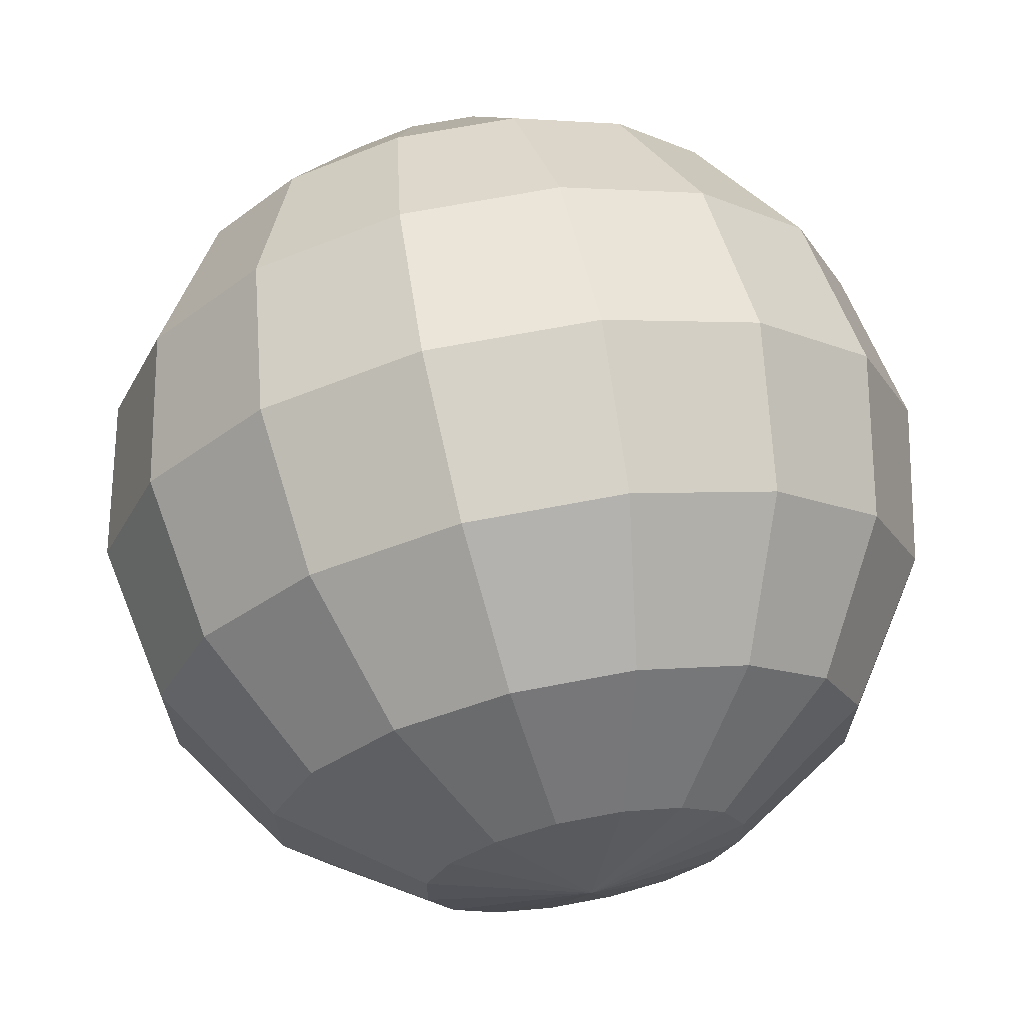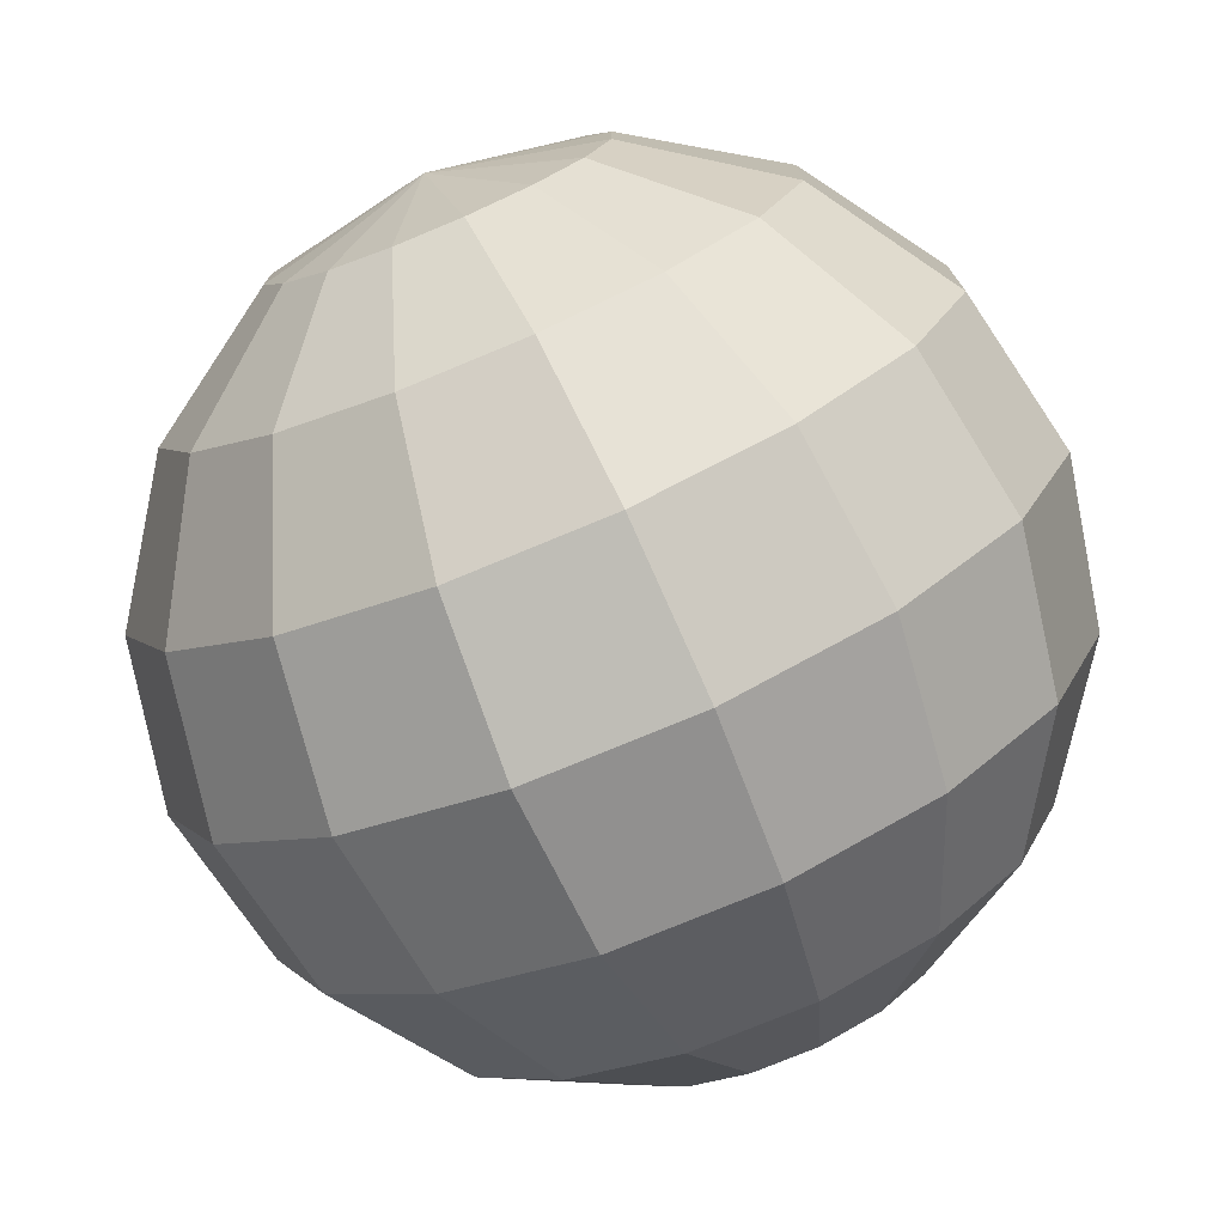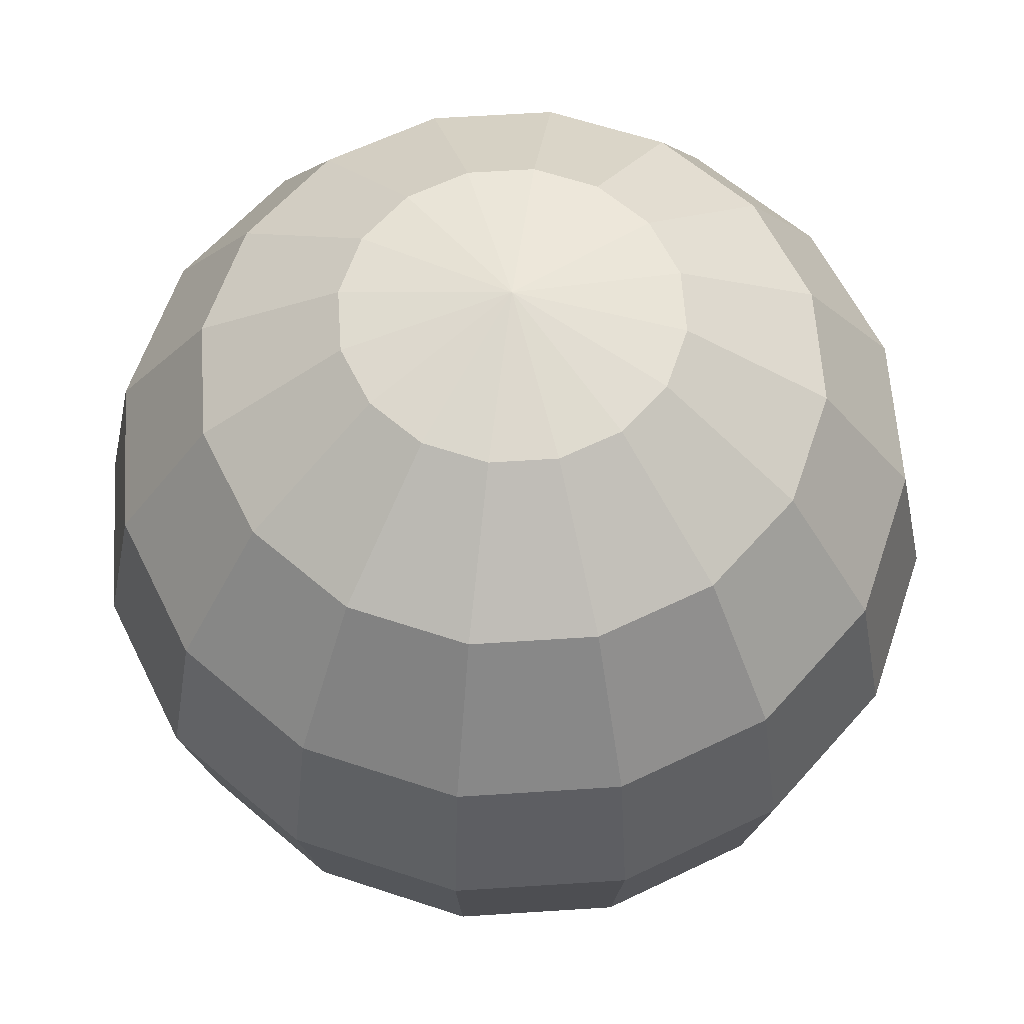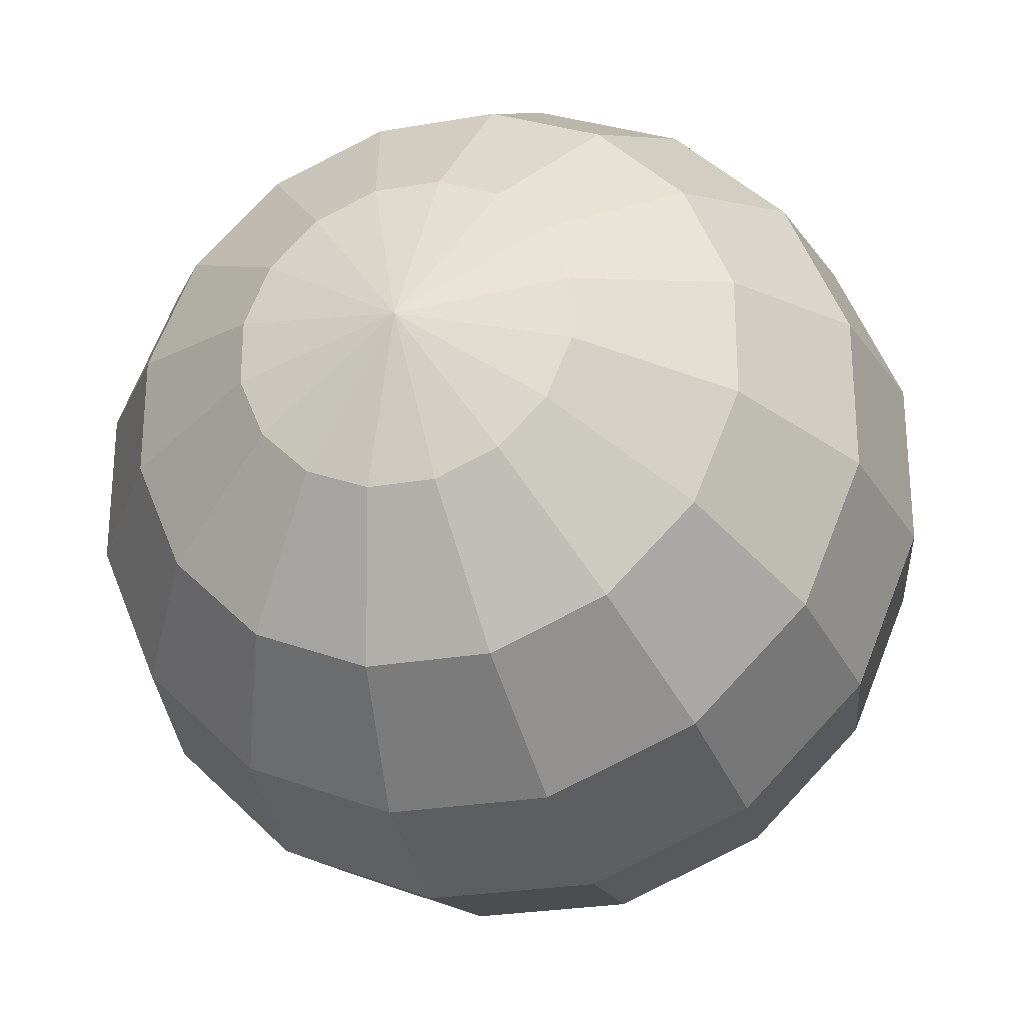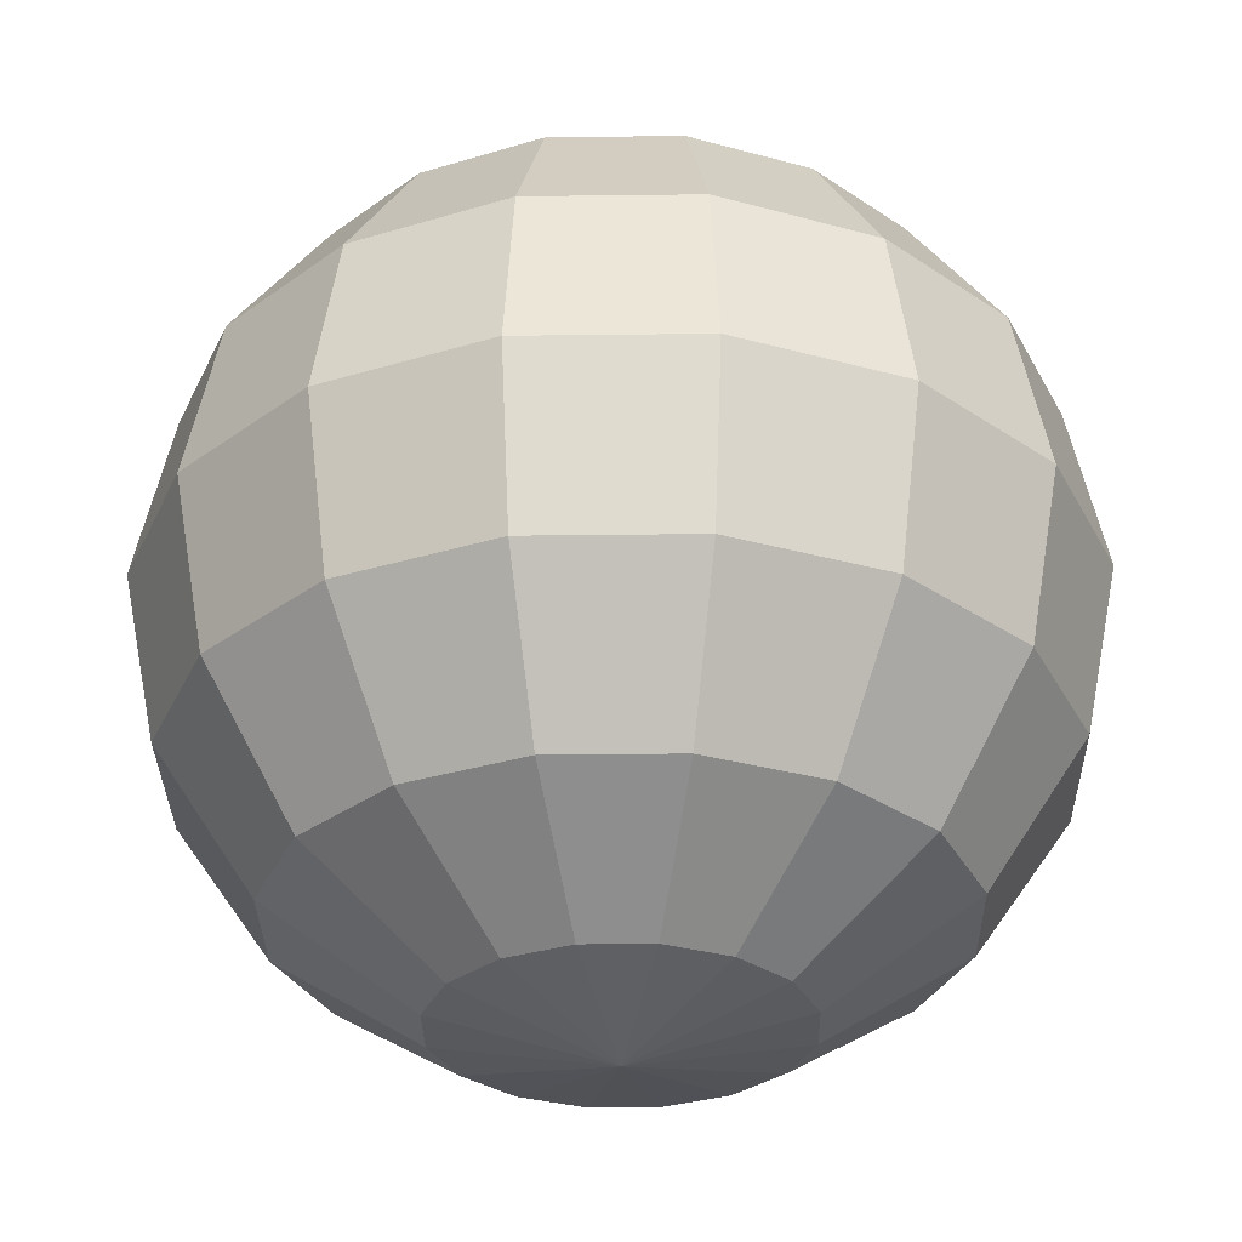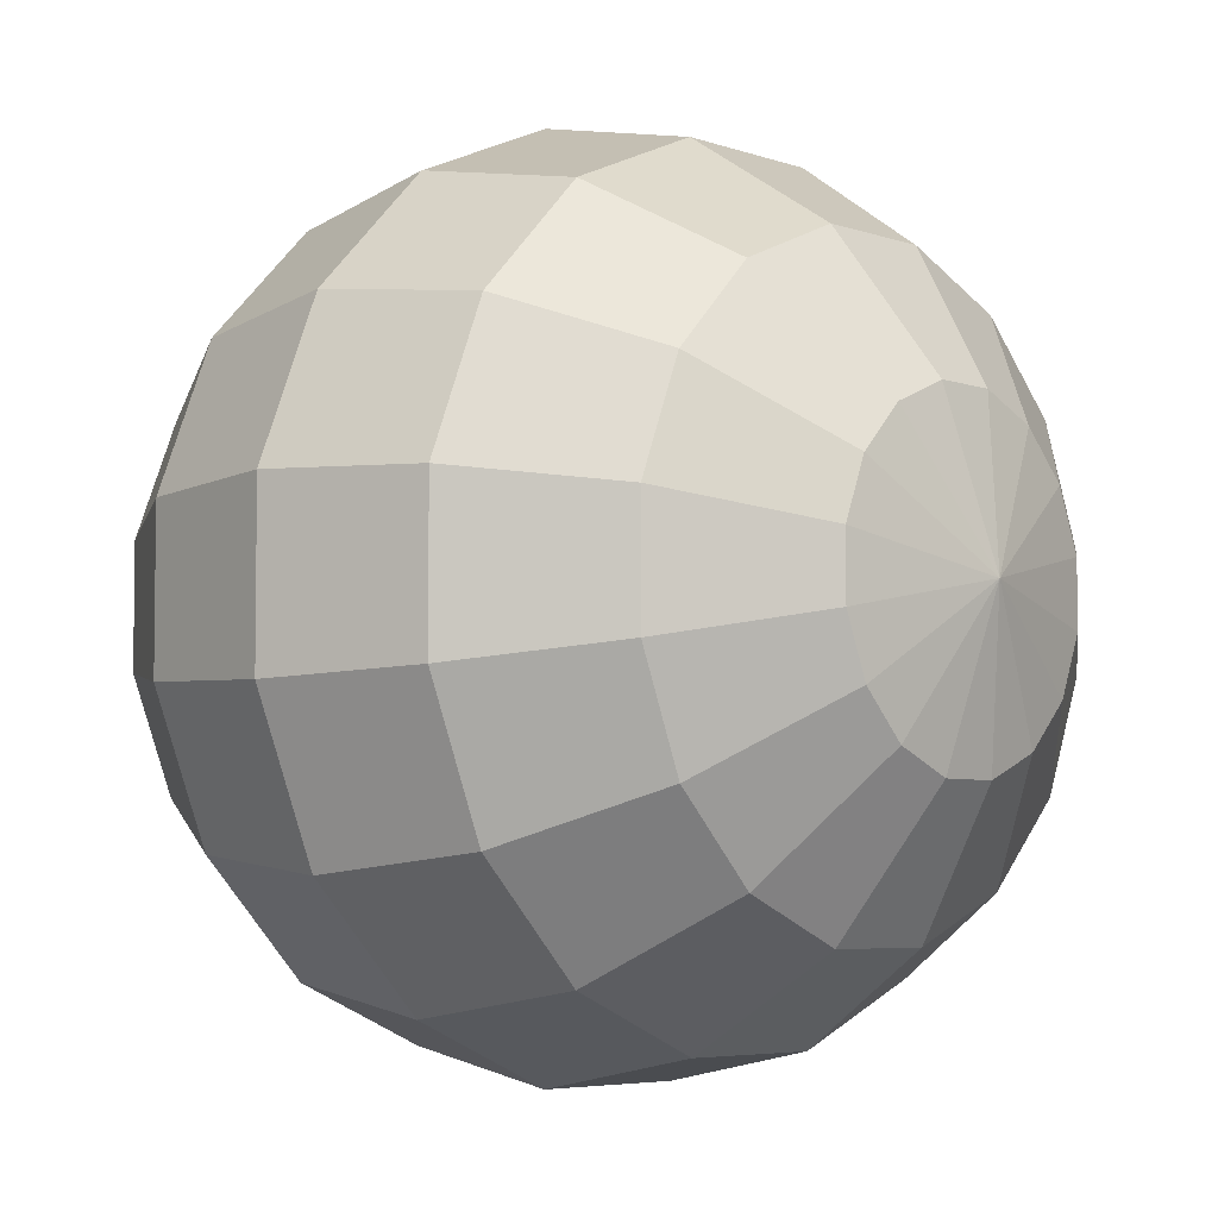
<metadata>
{"format":"obj","ext":"obj","renderer":"f3d","projection":"perspective","resolution":1024,"background":"white","views":[{"elev":67.4,"azim":169.1,"up":"+Z"},{"elev":-75.8,"azim":22.6,"up":"+Z"},{"elev":61.2,"azim":131.2,"up":"+Y"},{"elev":-26.9,"azim":15.0,"up":"+Z"},{"elev":-31.3,"azim":46.0,"up":"+Y"},{"elev":-5.1,"azim":131.7,"up":"+Z"}]}
</metadata>
<code>
o sphere
v 0 -0.5 0
v 0 0.5 0
v 0.03806 0.4619 0.1913
v 0.07033 0.3536 0.3536
v 0.09189 0.1913 0.4619
v 0.09946 3.062e-17 0.5
v 0.09189 -0.1913 0.4619
v 0.07033 -0.3536 0.3536
v 0.03806 -0.4619 0.1913
v 0.1084 0.4619 0.1622
v 0.2003 0.3536 0.2997
v 0.2617 0.1913 0.3916
v 0.2832 3.062e-17 0.4239
v 0.2617 -0.1913 0.3916
v 0.2003 -0.3536 0.2997
v 0.1084 -0.4619 0.1622
v 0.1622 0.4619 0.1084
v 0.2997 0.3536 0.2003
v 0.3916 0.1913 0.2617
v 0.4239 3.062e-17 0.2832
v 0.3916 -0.1913 0.2617
v 0.2997 -0.3536 0.2003
v 0.1622 -0.4619 0.1084
v 0.1913 0.4619 0.03806
v 0.3536 0.3536 0.07033
v 0.4619 0.1913 0.09189
v 0.5 3.062e-17 0.09946
v 0.4619 -0.1913 0.09189
v 0.3536 -0.3536 0.07033
v 0.1913 -0.4619 0.03806
v 0.1913 0.4619 -0.03806
v 0.3536 0.3536 -0.07033
v 0.4619 0.1913 -0.09189
v 0.5 3.062e-17 -0.09946
v 0.4619 -0.1913 -0.09189
v 0.3536 -0.3536 -0.07033
v 0.1913 -0.4619 -0.03806
v 0.1622 0.4619 -0.1084
v 0.2997 0.3536 -0.2003
v 0.3916 0.1913 -0.2617
v 0.4239 3.062e-17 -0.2832
v 0.3916 -0.1913 -0.2617
v 0.2997 -0.3536 -0.2003
v 0.1622 -0.4619 -0.1084
v 0.1084 0.4619 -0.1622
v 0.2003 0.3536 -0.2997
v 0.2617 0.1913 -0.3916
v 0.2832 3.062e-17 -0.4239
v 0.2617 -0.1913 -0.3916
v 0.2003 -0.3536 -0.2997
v 0.1084 -0.4619 -0.1622
v 0.03806 0.4619 -0.1913
v 0.07033 0.3536 -0.3536
v 0.09189 0.1913 -0.4619
v 0.09946 3.062e-17 -0.5
v 0.09189 -0.1913 -0.4619
v 0.07033 -0.3536 -0.3536
v 0.03806 -0.4619 -0.1913
v -0.03806 0.4619 -0.1913
v -0.07033 0.3536 -0.3536
v -0.09189 0.1913 -0.4619
v -0.09946 3.062e-17 -0.5
v -0.09189 -0.1913 -0.4619
v -0.07033 -0.3536 -0.3536
v -0.03806 -0.4619 -0.1913
v -0.1084 0.4619 -0.1622
v -0.2003 0.3536 -0.2997
v -0.2617 0.1913 -0.3916
v -0.2832 3.062e-17 -0.4239
v -0.2617 -0.1913 -0.3916
v -0.2003 -0.3536 -0.2997
v -0.1084 -0.4619 -0.1622
v -0.1622 0.4619 -0.1084
v -0.2997 0.3536 -0.2003
v -0.3916 0.1913 -0.2617
v -0.4239 3.062e-17 -0.2832
v -0.3916 -0.1913 -0.2617
v -0.2997 -0.3536 -0.2003
v -0.1622 -0.4619 -0.1084
v -0.1913 0.4619 -0.03806
v -0.3536 0.3536 -0.07033
v -0.4619 0.1913 -0.09189
v -0.5 3.062e-17 -0.09946
v -0.4619 -0.1913 -0.09189
v -0.3536 -0.3536 -0.07033
v -0.1913 -0.4619 -0.03806
v -0.1913 0.4619 0.03806
v -0.3536 0.3536 0.07033
v -0.4619 0.1913 0.09189
v -0.5 3.062e-17 0.09946
v -0.4619 -0.1913 0.09189
v -0.3536 -0.3536 0.07033
v -0.1913 -0.4619 0.03806
v -0.1622 0.4619 0.1084
v -0.2997 0.3536 0.2003
v -0.3916 0.1913 0.2617
v -0.4239 3.062e-17 0.2832
v -0.3916 -0.1913 0.2617
v -0.2997 -0.3536 0.2003
v -0.1622 -0.4619 0.1084
v -0.1084 0.4619 0.1622
v -0.2003 0.3536 0.2997
v -0.2617 0.1913 0.3916
v -0.2832 3.062e-17 0.4239
v -0.2617 -0.1913 0.3916
v -0.2003 -0.3536 0.2997
v -0.1084 -0.4619 0.1622
v -0.03806 0.4619 0.1913
v -0.07033 0.3536 0.3536
v -0.09189 0.1913 0.4619
v -0.09946 3.062e-17 0.5
v -0.09189 -0.1913 0.4619
v -0.07033 -0.3536 0.3536
v -0.03806 -0.4619 0.1913
f 3 10 2
f 3 4 11 10
f 4 5 12 11
f 5 6 13 12
f 6 7 14 13
f 7 8 15 14
f 8 9 16 15
f 16 9 1
f 10 17 2
f 10 11 18 17
f 11 12 19 18
f 12 13 20 19
f 13 14 21 20
f 14 15 22 21
f 15 16 23 22
f 23 16 1
f 17 24 2
f 17 18 25 24
f 18 19 26 25
f 19 20 27 26
f 20 21 28 27
f 21 22 29 28
f 22 23 30 29
f 30 23 1
f 24 31 2
f 24 25 32 31
f 25 26 33 32
f 26 27 34 33
f 27 28 35 34
f 28 29 36 35
f 29 30 37 36
f 37 30 1
f 31 38 2
f 31 32 39 38
f 32 33 40 39
f 33 34 41 40
f 34 35 42 41
f 35 36 43 42
f 36 37 44 43
f 44 37 1
f 38 45 2
f 38 39 46 45
f 39 40 47 46
f 40 41 48 47
f 41 42 49 48
f 42 43 50 49
f 43 44 51 50
f 51 44 1
f 45 52 2
f 45 46 53 52
f 46 47 54 53
f 47 48 55 54
f 48 49 56 55
f 49 50 57 56
f 50 51 58 57
f 58 51 1
f 52 59 2
f 52 53 60 59
f 53 54 61 60
f 54 55 62 61
f 55 56 63 62
f 56 57 64 63
f 57 58 65 64
f 65 58 1
f 59 66 2
f 59 60 67 66
f 60 61 68 67
f 61 62 69 68
f 62 63 70 69
f 63 64 71 70
f 64 65 72 71
f 72 65 1
f 66 73 2
f 66 67 74 73
f 67 68 75 74
f 68 69 76 75
f 69 70 77 76
f 70 71 78 77
f 71 72 79 78
f 79 72 1
f 73 80 2
f 73 74 81 80
f 74 75 82 81
f 75 76 83 82
f 76 77 84 83
f 77 78 85 84
f 78 79 86 85
f 86 79 1
f 80 87 2
f 80 81 88 87
f 81 82 89 88
f 82 83 90 89
f 83 84 91 90
f 84 85 92 91
f 85 86 93 92
f 93 86 1
f 87 94 2
f 87 88 95 94
f 88 89 96 95
f 89 90 97 96
f 90 91 98 97
f 91 92 99 98
f 92 93 100 99
f 100 93 1
f 94 101 2
f 94 95 102 101
f 95 96 103 102
f 96 97 104 103
f 97 98 105 104
f 98 99 106 105
f 99 100 107 106
f 107 100 1
f 101 108 2
f 101 102 109 108
f 102 103 110 109
f 103 104 111 110
f 104 105 112 111
f 105 106 113 112
f 106 107 114 113
f 114 107 1
f 108 3 2
f 108 109 4 3
f 109 110 5 4
f 110 111 6 5
f 111 112 7 6
f 112 113 8 7
f 113 114 9 8
f 9 114 1

</code>
